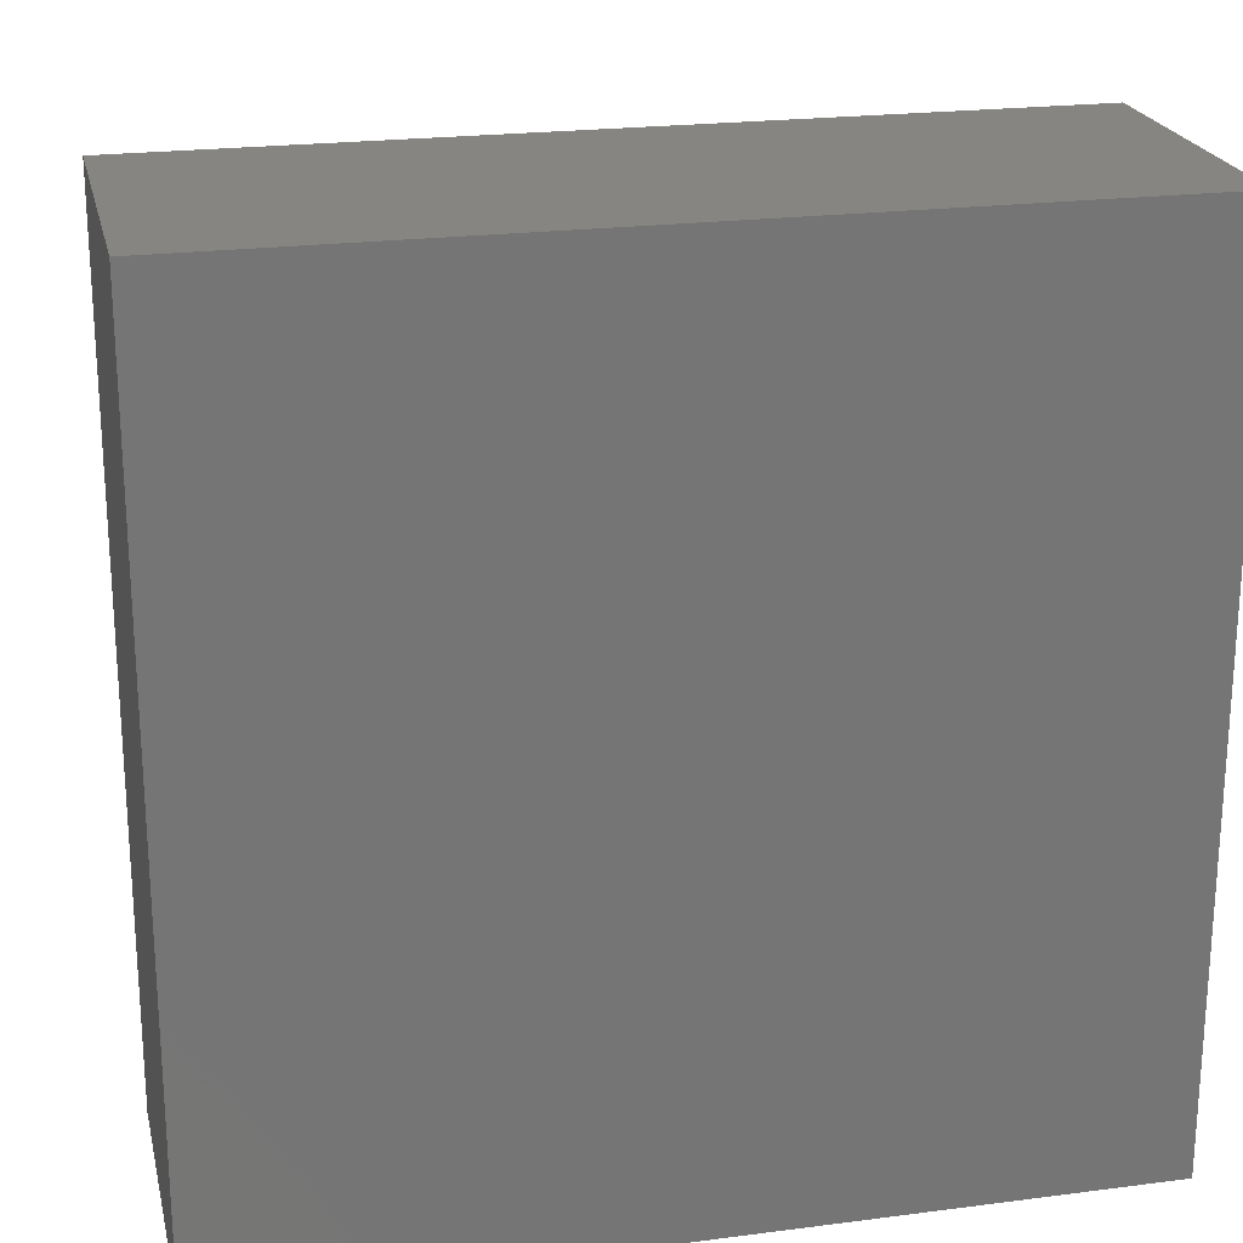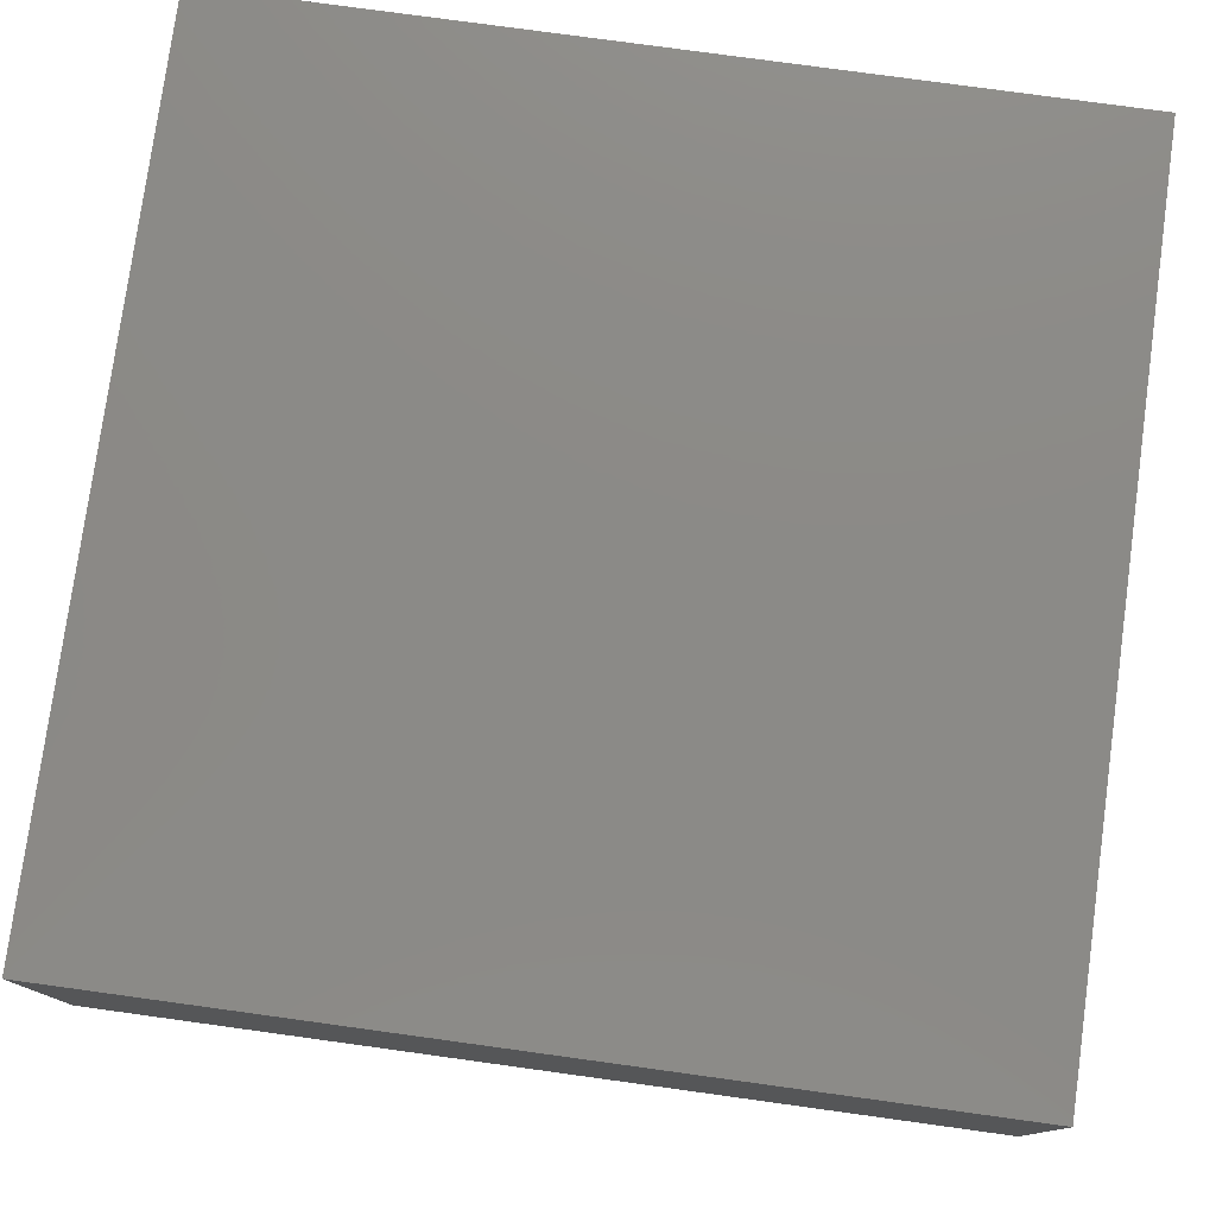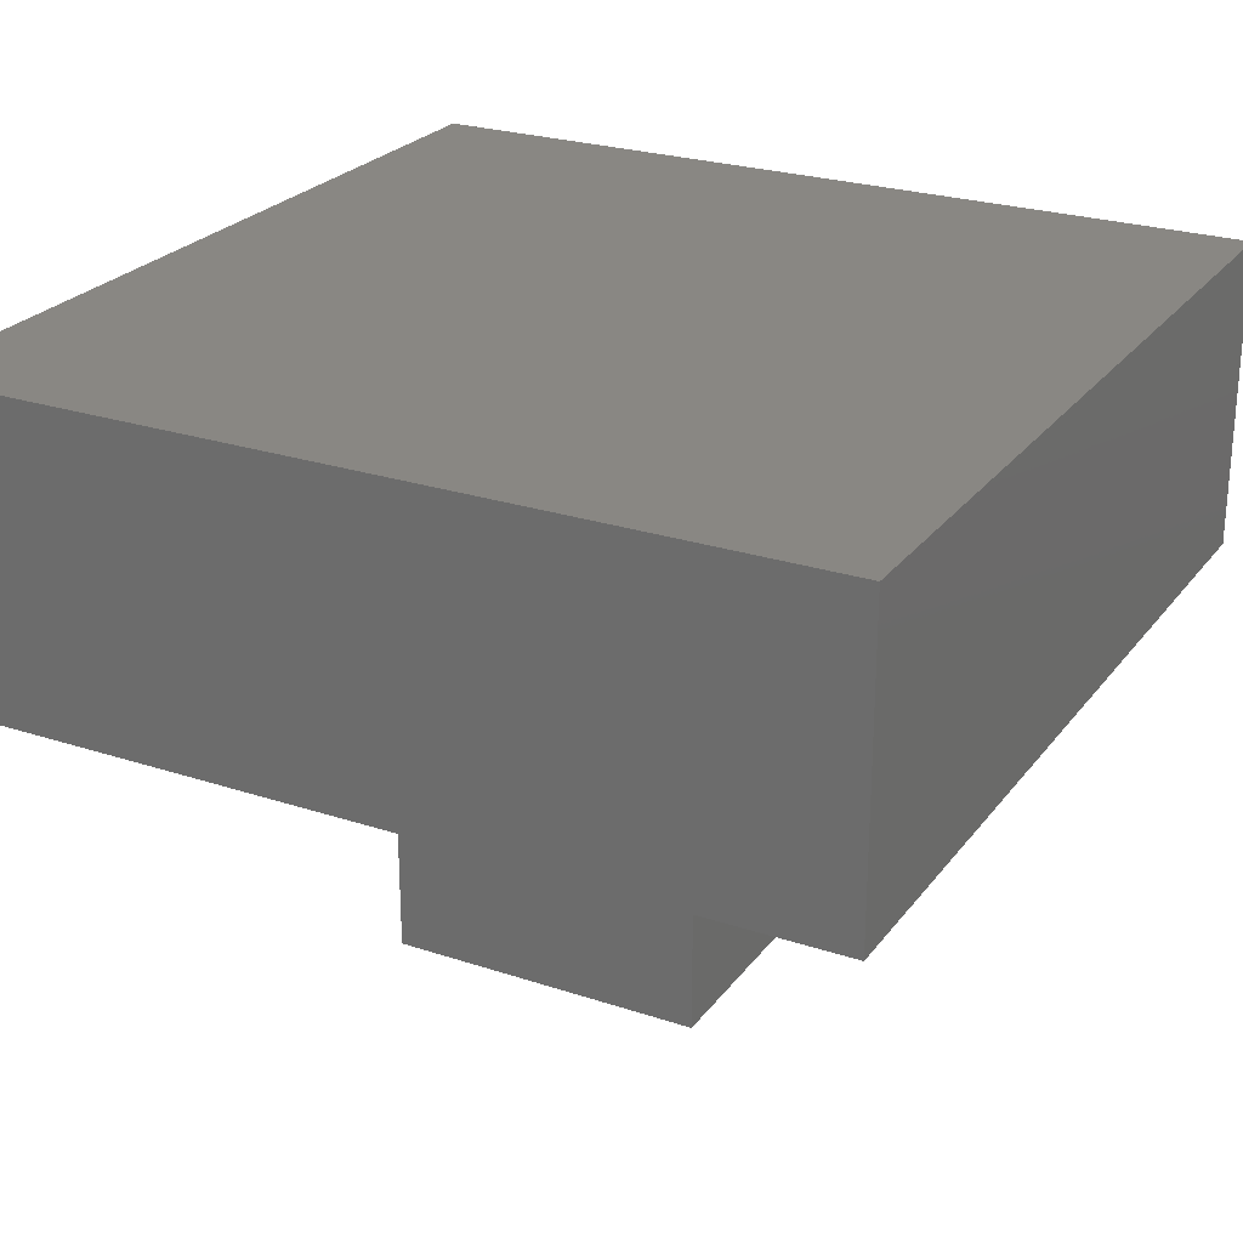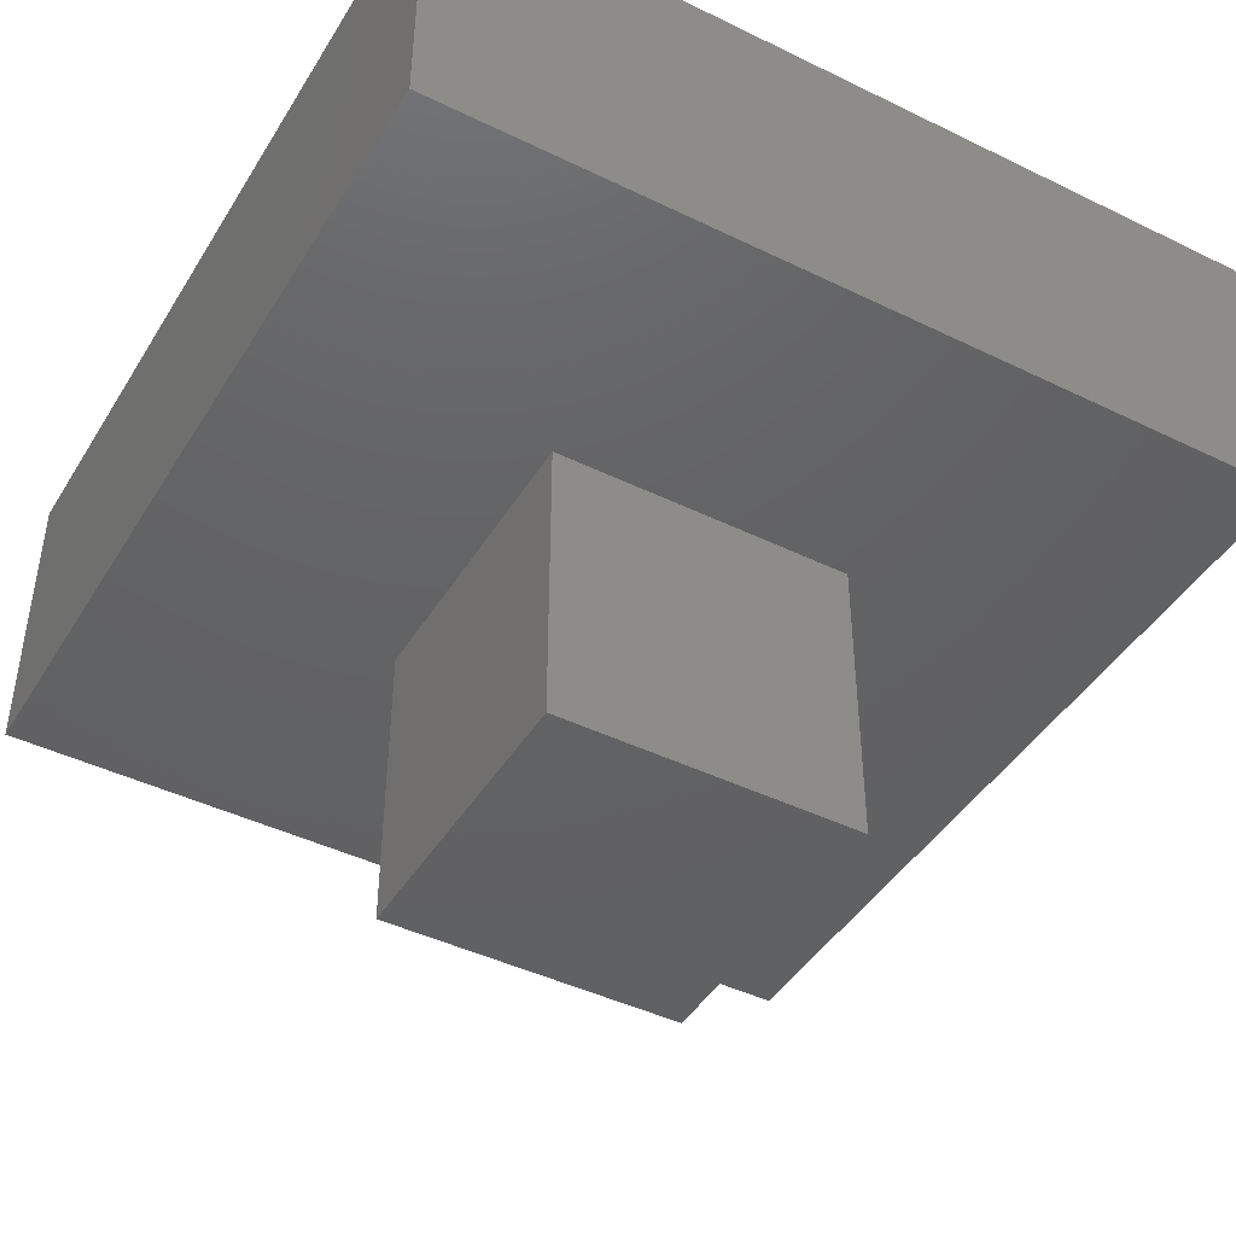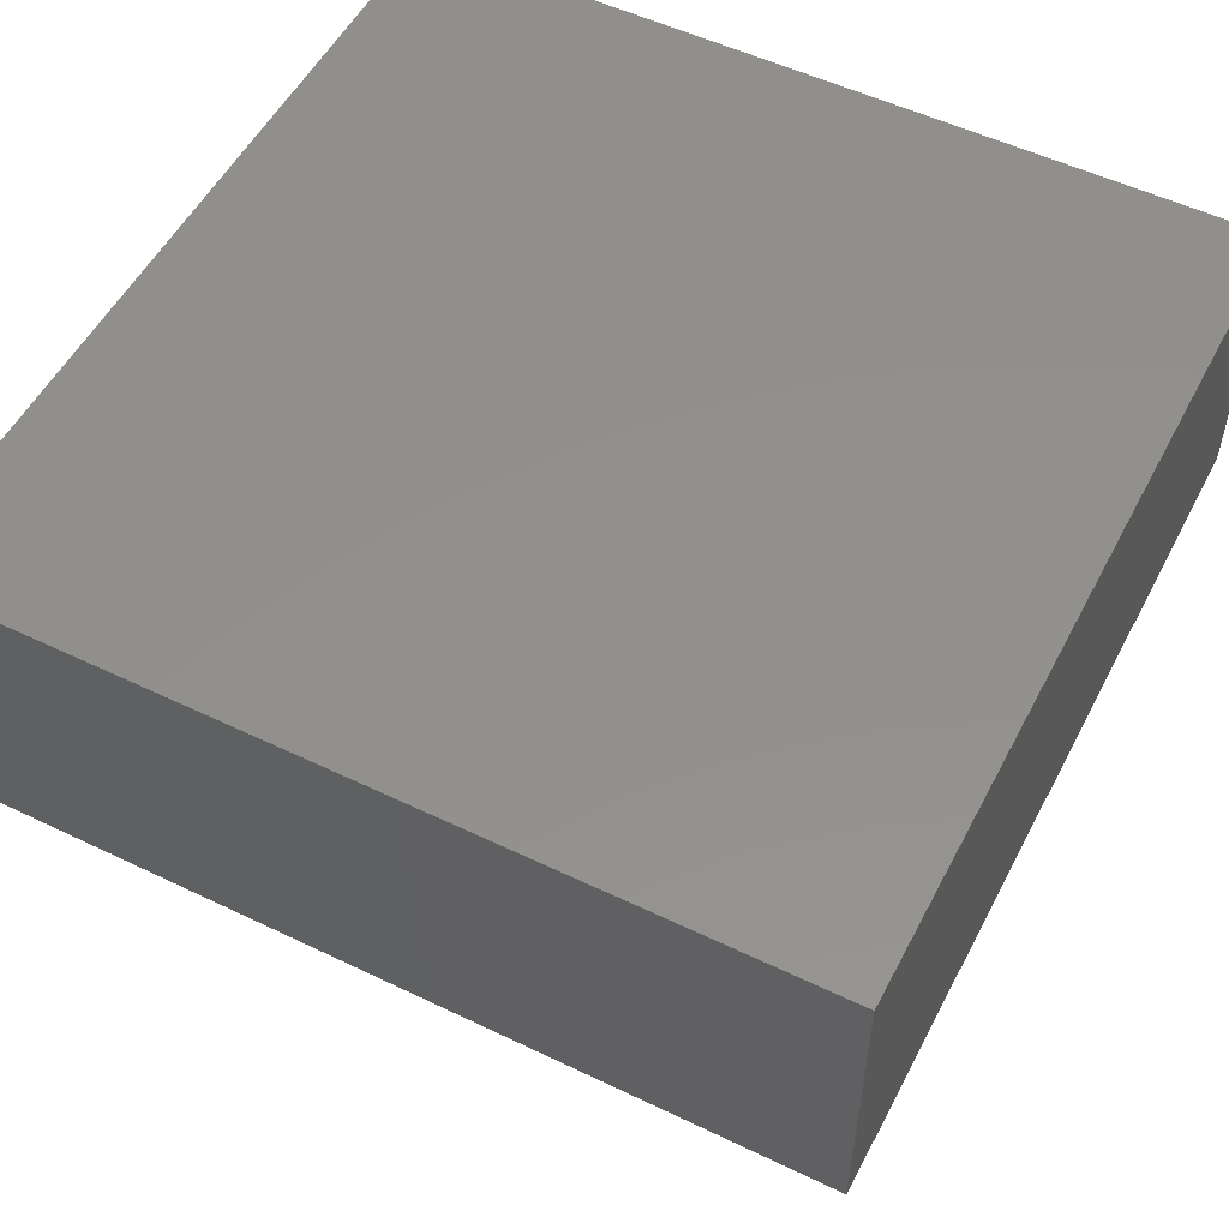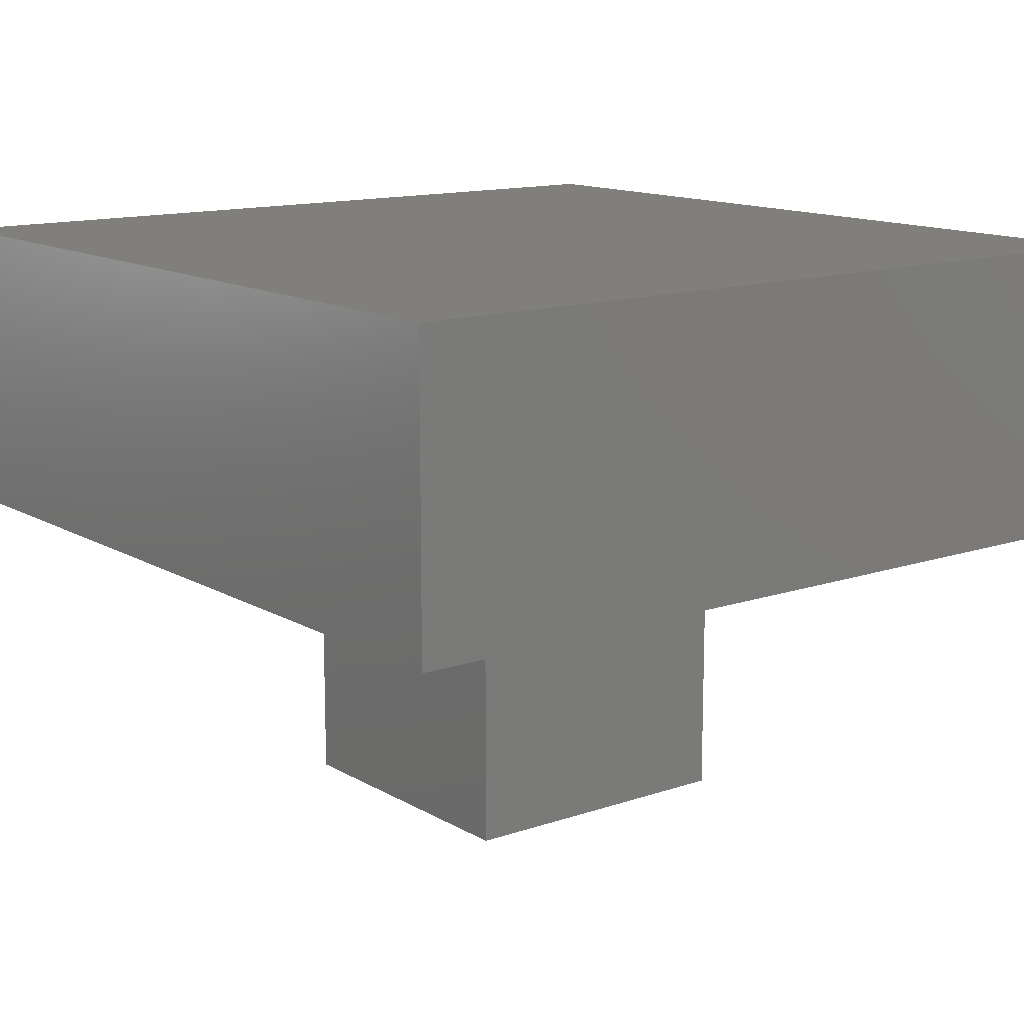
<metadata>
{"format":"stl","ext":"stl","renderer":"f3d","projection":"perspective","resolution":1024,"background":"white","views":[{"elev":22.1,"azim":-12.7,"up":"+Y"},{"elev":78.0,"azim":-172.2,"up":"+Z"},{"elev":25.2,"azim":-151.9,"up":"+Z"},{"elev":-44.0,"azim":150.3,"up":"+Z"},{"elev":53.4,"azim":-62.8,"up":"+Z"},{"elev":13.3,"azim":52.3,"up":"+Z"}]}
</metadata>
<code>
# stl→obj: 16 verts, 28 faces
v 20 0 20
v 20 20 0
v 20 20 20
v 20 0 0
v 38.28 -18.28 20
v 38.28 38.28 20
v 0 0 20
v -18.28 -18.28 20
v 0 20 20
v -18.28 38.28 20
v 0 0 0
v 0 20 0
v -18.28 38.28 40
v -18.28 -18.28 40
v 38.28 38.28 40
v 38.28 -18.28 40
f 1 2 3
f 2 1 4
f 5 1 6
f 5 7 1
f 7 8 9
f 8 7 5
f 3 6 1
f 9 6 3
f 9 10 6
f 10 9 8
f 11 9 12
f 9 11 7
f 2 9 3
f 9 2 12
f 11 1 7
f 1 11 4
f 8 13 10
f 13 8 14
f 6 13 15
f 13 6 10
f 16 6 15
f 6 16 5
f 13 16 15
f 16 13 14
f 8 16 14
f 16 8 5
f 11 2 4
f 2 11 12

</code>
